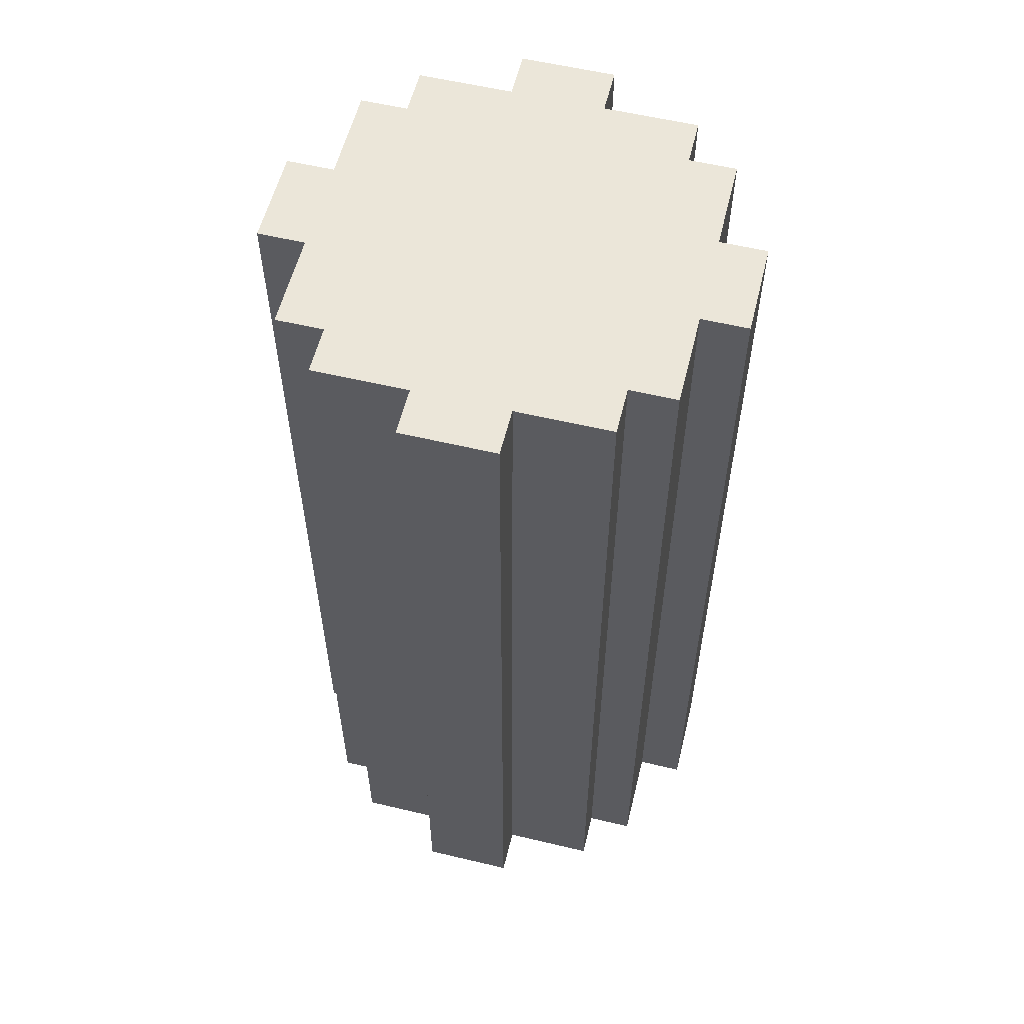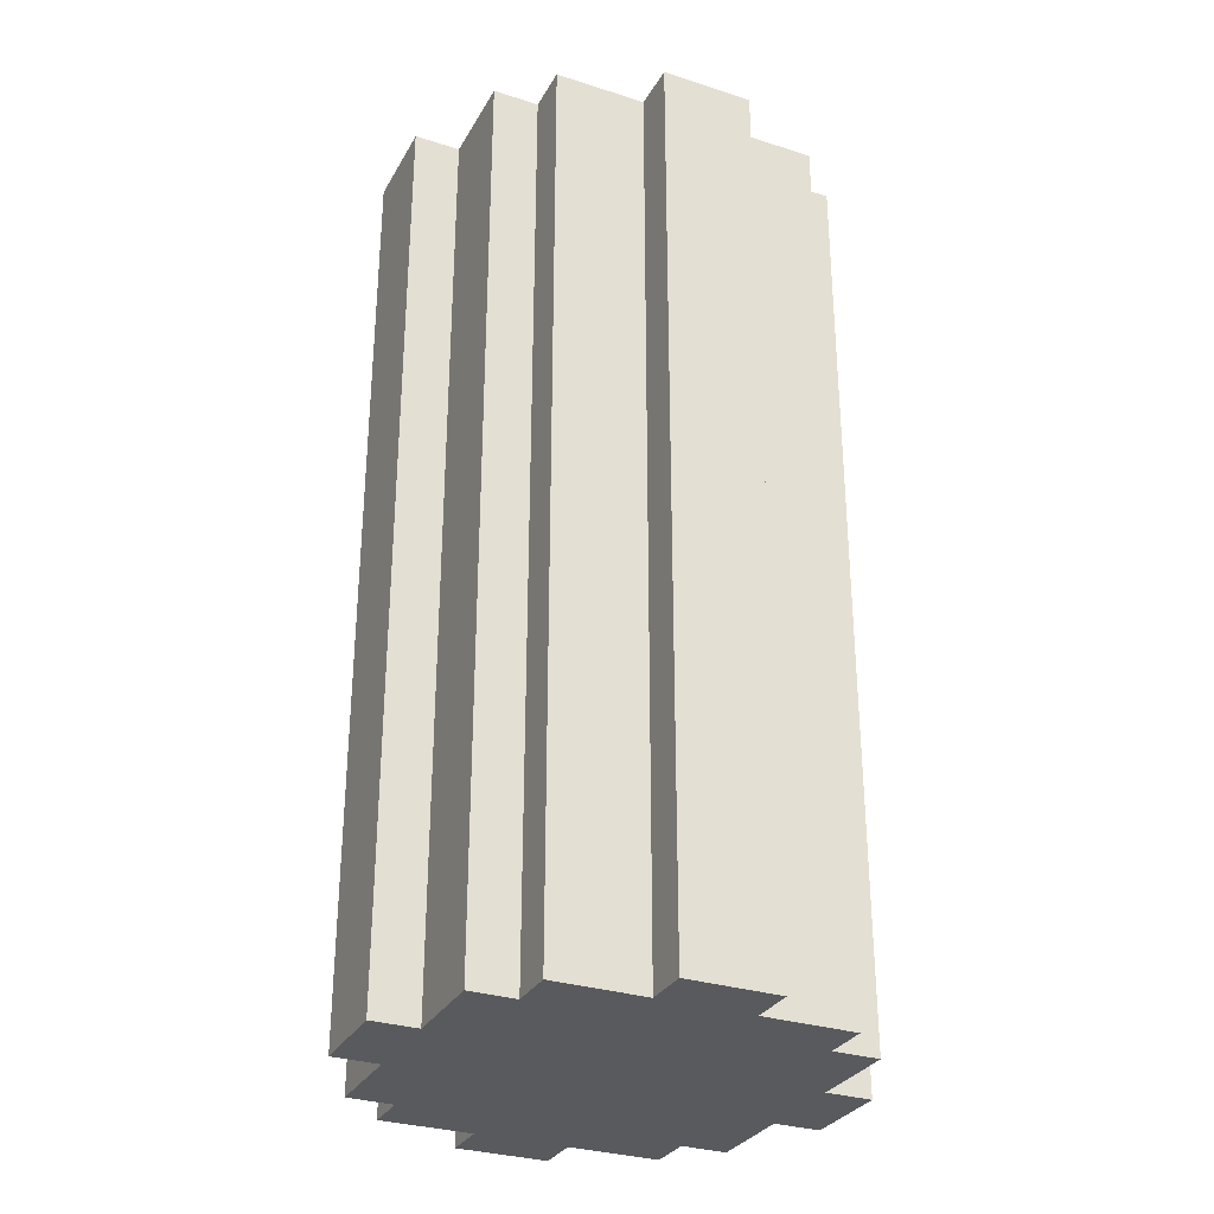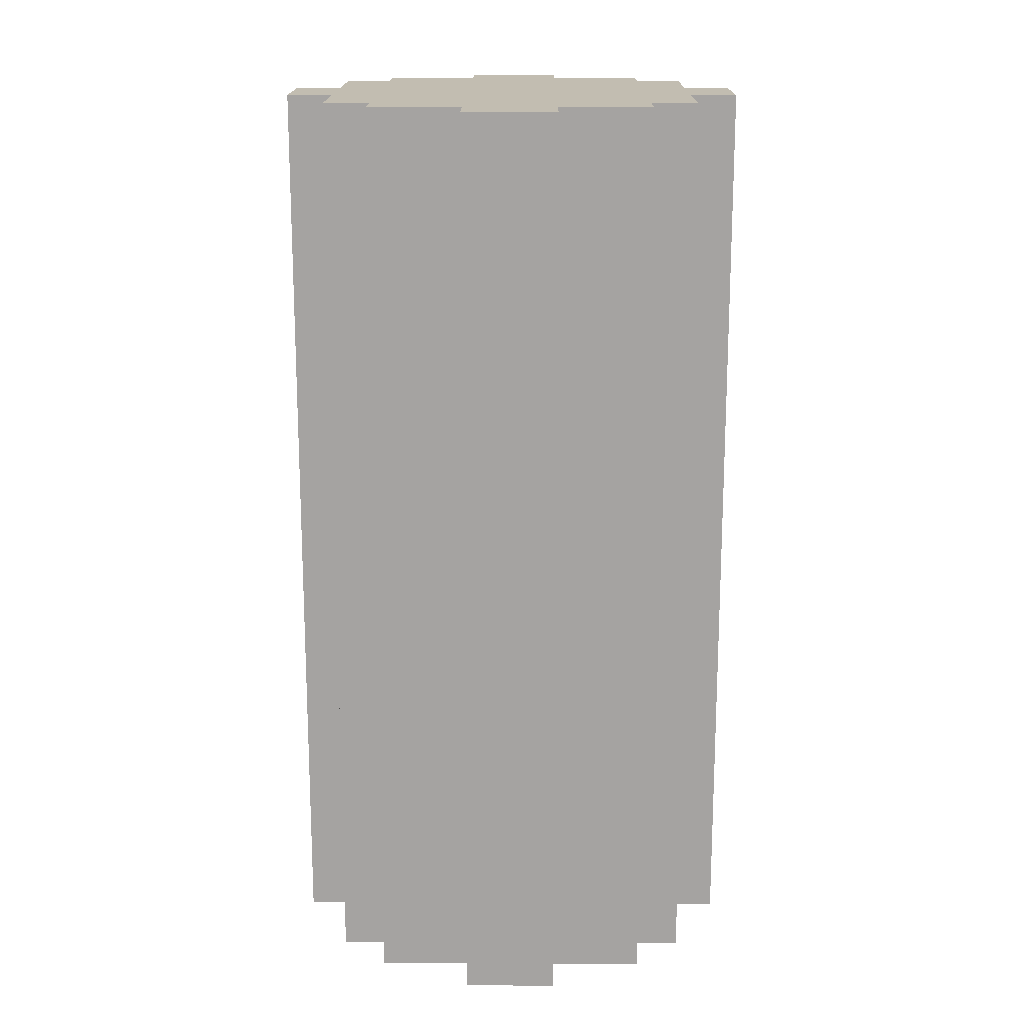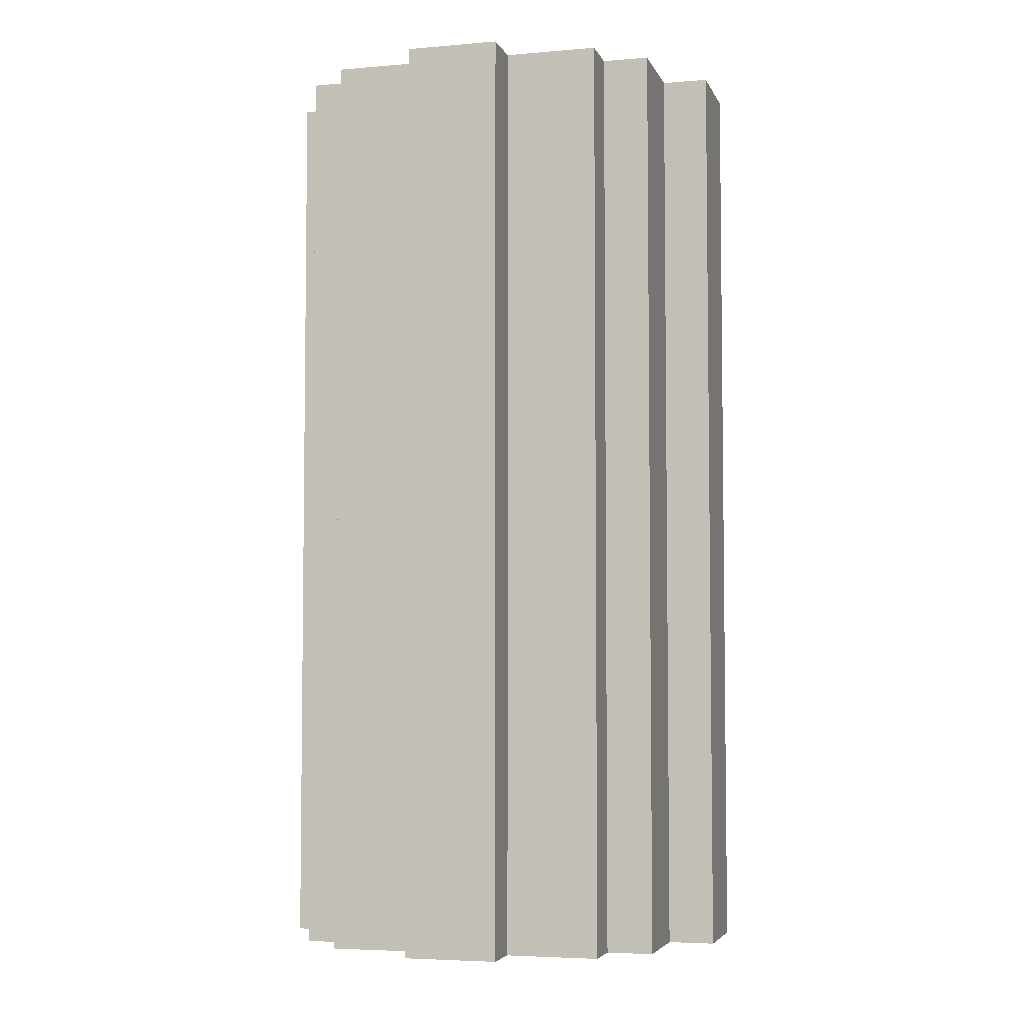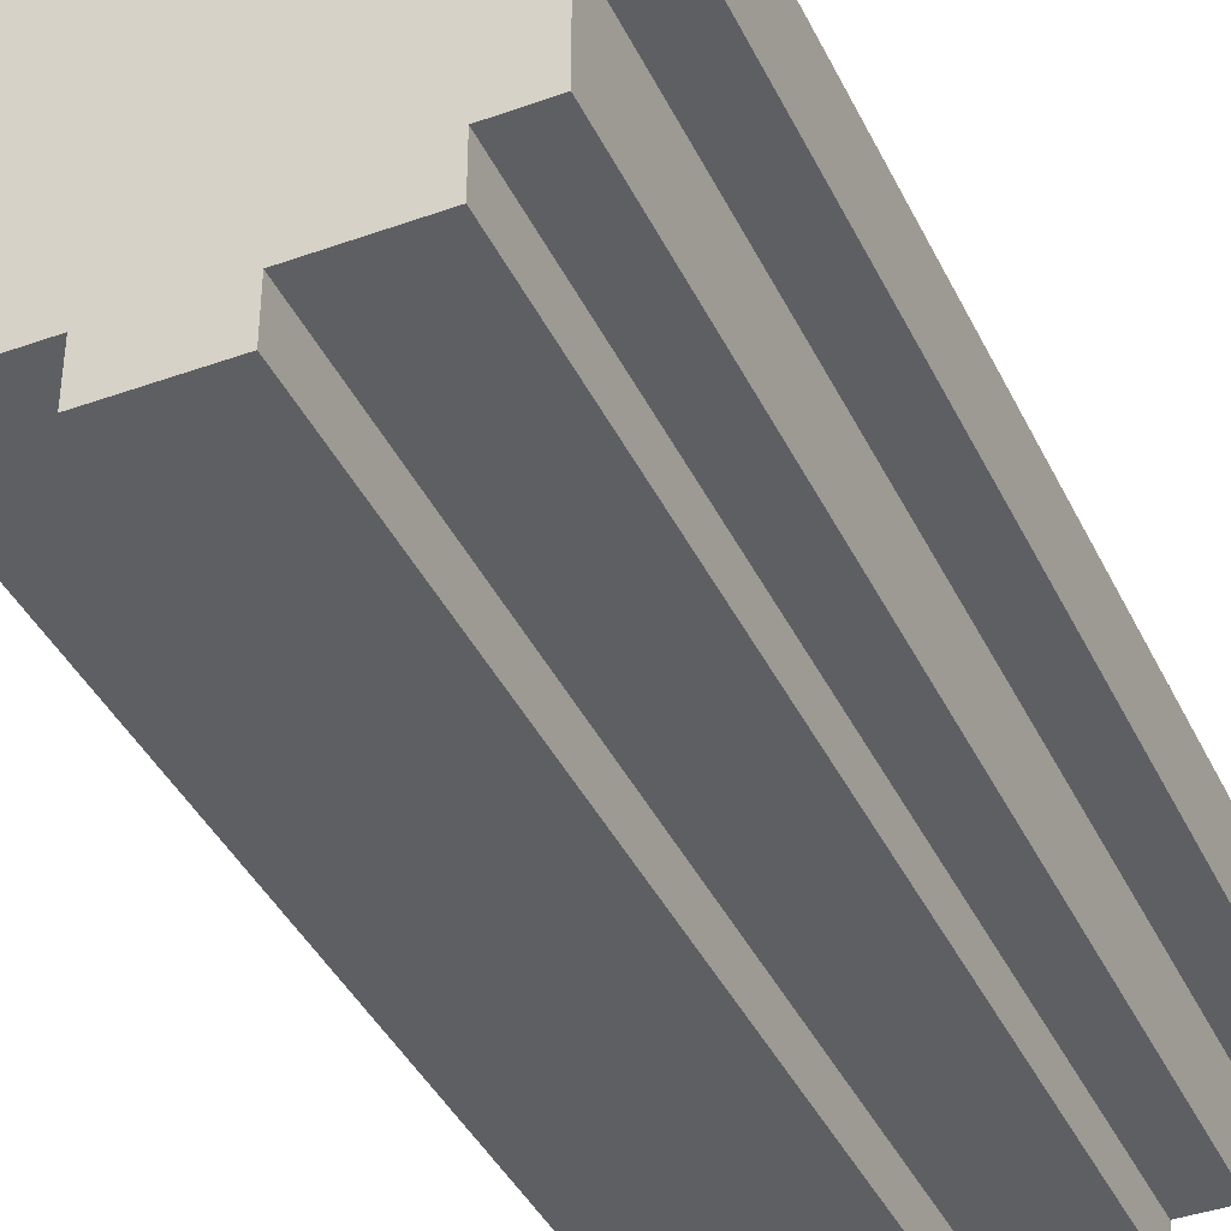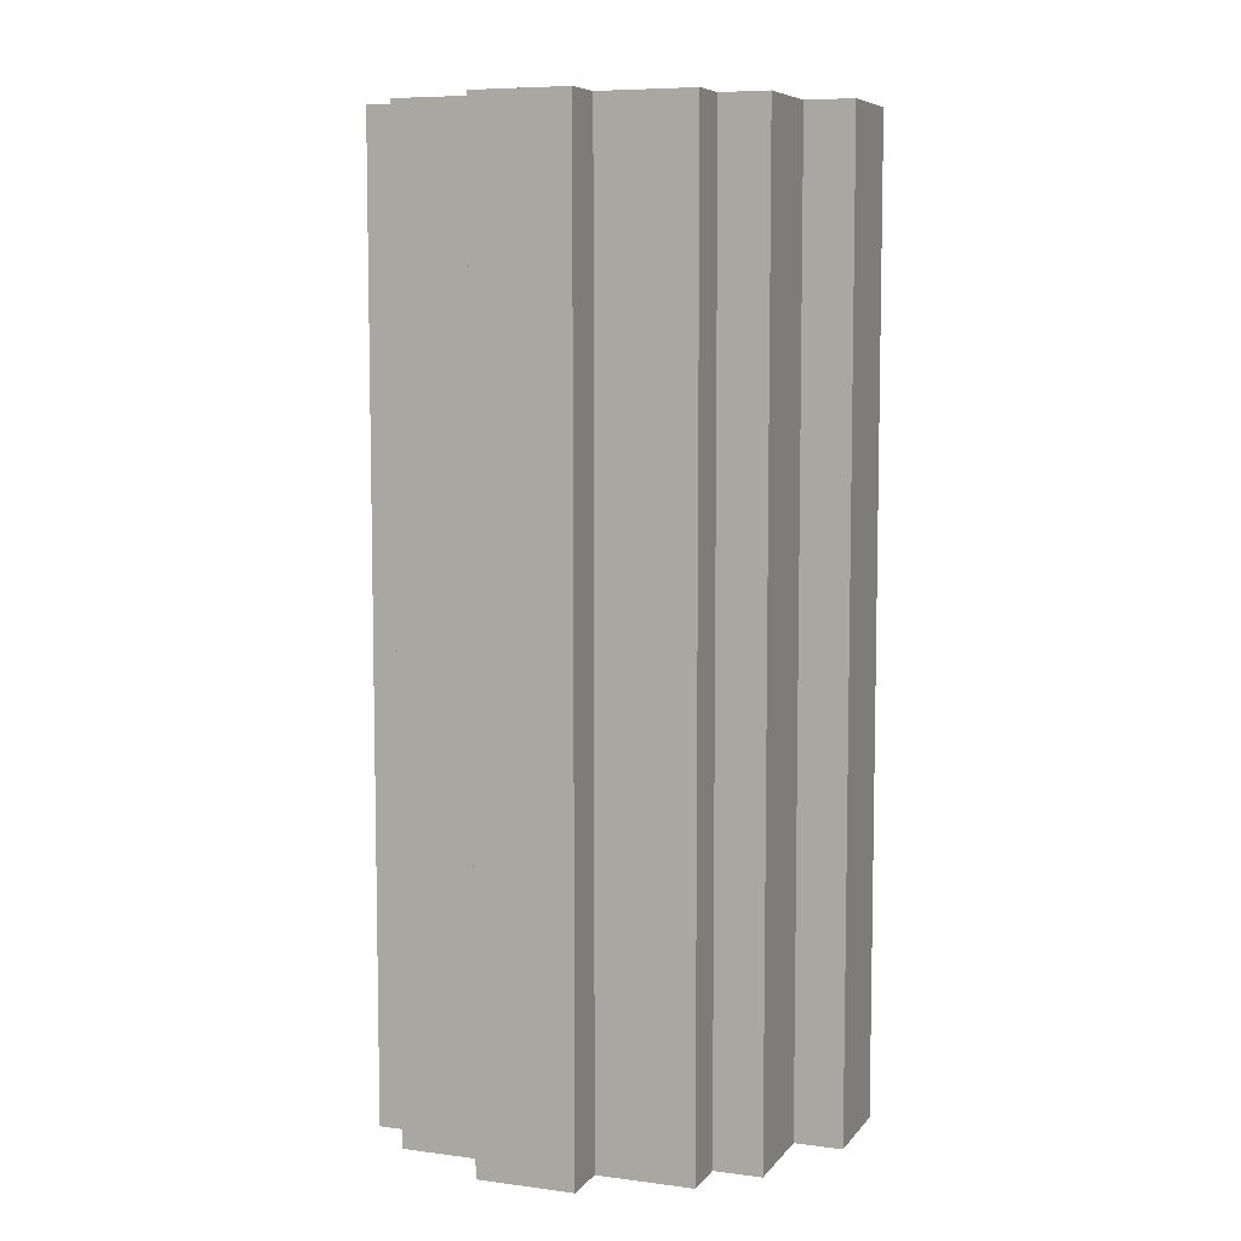
<metadata>
{"format":"obj","ext":"obj","renderer":"f3d","projection":"perspective","resolution":1024,"background":"white","views":[{"elev":57.5,"azim":-76.1,"up":"+Z"},{"elev":-30.6,"azim":65.2,"up":"+Z"},{"elev":16.8,"azim":90.6,"up":"+Z"},{"elev":-4.7,"azim":15.4,"up":"+Z"},{"elev":-40.1,"azim":-156.1,"up":"+Y"},{"elev":7.3,"azim":-69.2,"up":"+Z"}]}
</metadata>
<code>
o
v -0.5 0.4 1
v -0.5 0.4 -1
v -0.5 0.6 1
v -0.5 0.6 -1
v -0.4 0.2 1
v -0.4 0.2 -1
v -0.4 0.4 1
v -0.4 0.4 -1
v -0.4 0.6 1
v -0.4 0.6 -1
v -0.4 0.8 1
v -0.4 0.8 -1
v -0.3 0.1 1
v -0.3 0.1 -1
v -0.3 0.2 1
v -0.3 0.2 -1
v -0.3 0.8 1
v -0.3 0.8 -1
v -0.3 0.9 1
v -0.3 0.9 -1
v -0.1 0 1
v -0.1 0 -1
v -0.1 0.1 1
v -0.1 0.1 -1
v -0.1 0.9 1
v -0.1 0.9 -1
v -0.1 1 1
v -0.1 1 -1
v 0.1 0 1
v 0.1 0 -1
v 0.1 0.1 1
v 0.1 0.1 -1
v 0.1 0.9 1
v 0.1 0.9 -1
v 0.1 1 1
v 0.1 1 -1
v 0.3 0.1 1
v 0.3 0.1 -1
v 0.3 0.2 1
v 0.3 0.2 -1
v 0.3 0.8 1
v 0.3 0.8 -1
v 0.3 0.9 1
v 0.3 0.9 -1
v 0.4 0.2 1
v 0.4 0.2 -1
v 0.4 0.4 1
v 0.4 0.4 -1
v 0.4 0.6 1
v 0.4 0.6 -1
v 0.4 0.8 1
v 0.4 0.8 -1
v 0.5 0.4 1
v 0.5 0.4 -1
v 0.5 0.6 1
v 0.5 0.6 -1
v -0.5 0.4 1
v -0.5 0.6 1
v -0.4 0.2 1
v -0.4 0.4 1
v -0.4 0.6 1
v -0.4 0.8 1
v -0.3 0.1 1
v -0.3 0.2 1
v -0.3 0.4 1
v -0.3 0.6 1
v -0.3 0.8 1
v -0.3 0.9 1
v -0.2 0.4 1
v -0.2 0.6 1
v -0.1 0 1
v -0.1 0.1 1
v -0.1 0.2 1
v -0.1 0.3 1
v -0.1 0.4 1
v -0.1 0.6 1
v -0.1 0.7 1
v -0.1 0.8 1
v -0.1 0.9 1
v -0.1 1 1
v 0.1 0 1
v 0.1 0.1 1
v 0.1 0.2 1
v 0.1 0.3 1
v 0.1 0.4 1
v 0.1 0.6 1
v 0.1 0.7 1
v 0.1 0.8 1
v 0.1 0.9 1
v 0.1 1 1
v 0.2 0.4 1
v 0.2 0.6 1
v 0.3 0.1 1
v 0.3 0.2 1
v 0.3 0.4 1
v 0.3 0.6 1
v 0.3 0.8 1
v 0.3 0.9 1
v 0.4 0.2 1
v 0.4 0.4 1
v 0.4 0.6 1
v 0.4 0.8 1
v 0.5 0.4 1
v 0.5 0.6 1
v -0.5 0.4 -1
v -0.5 0.6 -1
v -0.4 0.2 -1
v -0.4 0.4 -1
v -0.4 0.6 -1
v -0.4 0.8 -1
v -0.3 0.1 -1
v -0.3 0.2 -1
v -0.3 0.4 -1
v -0.3 0.6 -1
v -0.3 0.8 -1
v -0.3 0.9 -1
v -0.2 0.4 -1
v -0.2 0.6 -1
v -0.1 0 -1
v -0.1 0.1 -1
v -0.1 0.2 -1
v -0.1 0.3 -1
v -0.1 0.4 -1
v -0.1 0.6 -1
v -0.1 0.7 -1
v -0.1 0.8 -1
v -0.1 0.9 -1
v -0.1 1 -1
v 0.1 0 -1
v 0.1 0.1 -1
v 0.1 0.2 -1
v 0.1 0.3 -1
v 0.1 0.4 -1
v 0.1 0.6 -1
v 0.1 0.7 -1
v 0.1 0.8 -1
v 0.1 0.9 -1
v 0.1 1 -1
v 0.2 0.4 -1
v 0.2 0.6 -1
v 0.3 0.1 -1
v 0.3 0.2 -1
v 0.3 0.4 -1
v 0.3 0.6 -1
v 0.3 0.8 -1
v 0.3 0.9 -1
v 0.4 0.2 -1
v 0.4 0.4 -1
v 0.4 0.6 -1
v 0.4 0.8 -1
v 0.5 0.4 -1
v 0.5 0.6 -1
v -0.1 0 1
v 0.1 0 1
v -0.1 0 -1
v 0.1 0 -1
v -0.3 0.1 1
v -0.1 0.1 1
v 0.1 0.1 1
v 0.3 0.1 1
v -0.3 0.1 -1
v -0.1 0.1 -1
v 0.1 0.1 -1
v 0.3 0.1 -1
v -0.4 0.2 1
v -0.3 0.2 1
v 0.3 0.2 1
v 0.4 0.2 1
v -0.4 0.2 -1
v -0.3 0.2 -1
v 0.3 0.2 -1
v 0.4 0.2 -1
v -0.5 0.4 1
v -0.4 0.4 1
v 0.4 0.4 1
v 0.5 0.4 1
v -0.5 0.4 -1
v -0.4 0.4 -1
v 0.4 0.4 -1
v 0.5 0.4 -1
v -0.5 0.6 1
v -0.4 0.6 1
v 0.4 0.6 1
v 0.5 0.6 1
v -0.5 0.6 -1
v -0.4 0.6 -1
v 0.4 0.6 -1
v 0.5 0.6 -1
v -0.4 0.8 1
v -0.3 0.8 1
v 0.3 0.8 1
v 0.4 0.8 1
v -0.4 0.8 -1
v -0.3 0.8 -1
v 0.3 0.8 -1
v 0.4 0.8 -1
v -0.3 0.9 1
v -0.1 0.9 1
v 0.1 0.9 1
v 0.3 0.9 1
v -0.3 0.9 -1
v -0.1 0.9 -1
v 0.1 0.9 -1
v 0.3 0.9 -1
v -0.1 1 1
v 0.1 1 1
v -0.1 1 -1
v 0.1 1 -1
f 3 2 1
f 4 2 3
f 7 6 5
f 8 6 7
f 11 10 9
f 12 10 11
f 15 14 13
f 16 14 15
f 19 18 17
f 20 18 19
f 23 22 21
f 24 22 23
f 27 26 25
f 28 26 27
f 29 30 31
f 31 30 32
f 33 34 35
f 35 34 36
f 37 38 39
f 39 38 40
f 41 42 43
f 43 42 44
f 45 46 47
f 47 46 48
f 49 50 51
f 51 50 52
f 53 54 55
f 55 54 56
f 60 58 57
f 61 58 60
f 64 60 59
f 65 61 60
f 65 60 64
f 66 62 61
f 66 61 65
f 67 62 66
f 69 65 64
f 69 66 65
f 69 67 66
f 70 67 69
f 72 64 63
f 73 69 64
f 73 64 72
f 74 69 73
f 75 70 69
f 75 69 74
f 76 67 70
f 76 70 75
f 77 67 76
f 78 68 67
f 78 67 77
f 79 68 78
f 81 72 71
f 82 74 73
f 82 72 81
f 82 73 72
f 83 74 82
f 84 75 74
f 84 74 83
f 85 76 75
f 85 75 84
f 86 77 76
f 86 76 85
f 87 79 78
f 87 77 86
f 87 78 77
f 88 79 87
f 89 80 79
f 89 79 88
f 90 80 89
f 91 85 84
f 91 86 85
f 91 84 83
f 92 88 87
f 92 86 91
f 92 87 86
f 93 83 82
f 94 91 83
f 94 83 93
f 94 92 91
f 95 92 94
f 96 88 92
f 96 92 95
f 97 89 88
f 97 88 96
f 98 89 97
f 99 95 94
f 100 96 95
f 100 95 99
f 101 97 96
f 101 96 100
f 102 97 101
f 103 101 100
f 104 101 103
f 105 106 108
f 108 106 109
f 107 108 112
f 108 109 113
f 112 108 113
f 109 110 114
f 113 109 114
f 114 110 115
f 112 113 117
f 113 114 117
f 114 115 117
f 117 115 118
f 111 112 120
f 112 117 121
f 120 112 121
f 121 117 122
f 117 118 123
f 122 117 123
f 118 115 124
f 123 118 124
f 124 115 125
f 115 116 126
f 125 115 126
f 126 116 127
f 119 120 129
f 121 122 130
f 129 120 130
f 120 121 130
f 130 122 131
f 122 123 132
f 131 122 132
f 123 124 133
f 132 123 133
f 124 125 134
f 133 124 134
f 126 127 135
f 134 125 135
f 125 126 135
f 135 127 136
f 127 128 137
f 136 127 137
f 137 128 138
f 132 133 139
f 133 134 139
f 131 132 139
f 135 136 140
f 139 134 140
f 134 135 140
f 130 131 141
f 131 139 142
f 141 131 142
f 139 140 142
f 142 140 143
f 140 136 144
f 143 140 144
f 136 137 145
f 144 136 145
f 145 137 146
f 142 143 147
f 143 144 148
f 147 143 148
f 144 145 149
f 148 144 149
f 149 145 150
f 148 149 151
f 151 149 152
f 155 154 153
f 156 154 155
f 161 158 157
f 162 158 161
f 163 160 159
f 164 160 163
f 169 166 165
f 170 166 169
f 171 168 167
f 172 168 171
f 177 174 173
f 178 174 177
f 179 176 175
f 180 176 179
f 181 182 185
f 185 182 186
f 183 184 187
f 187 184 188
f 189 190 193
f 193 190 194
f 191 192 195
f 195 192 196
f 197 198 201
f 201 198 202
f 199 200 203
f 203 200 204
f 205 206 207
f 207 206 208

</code>
